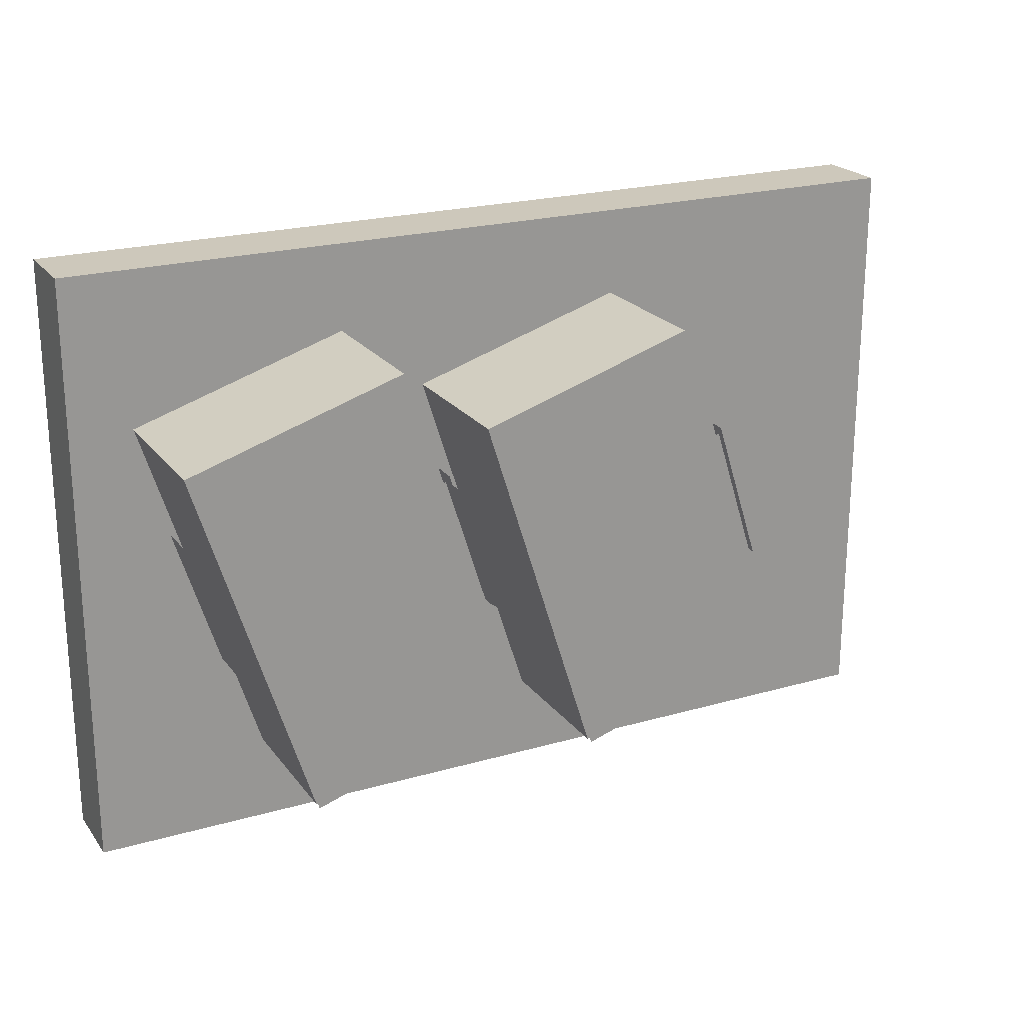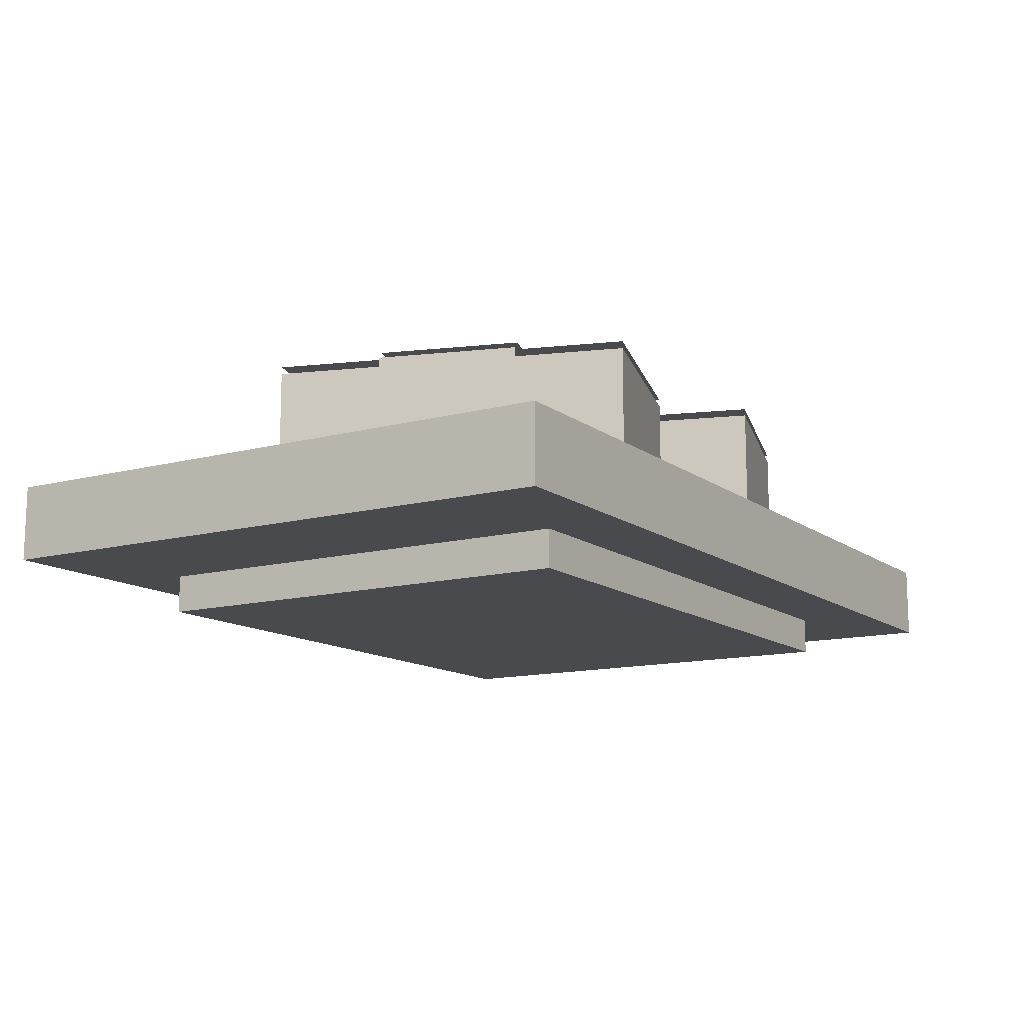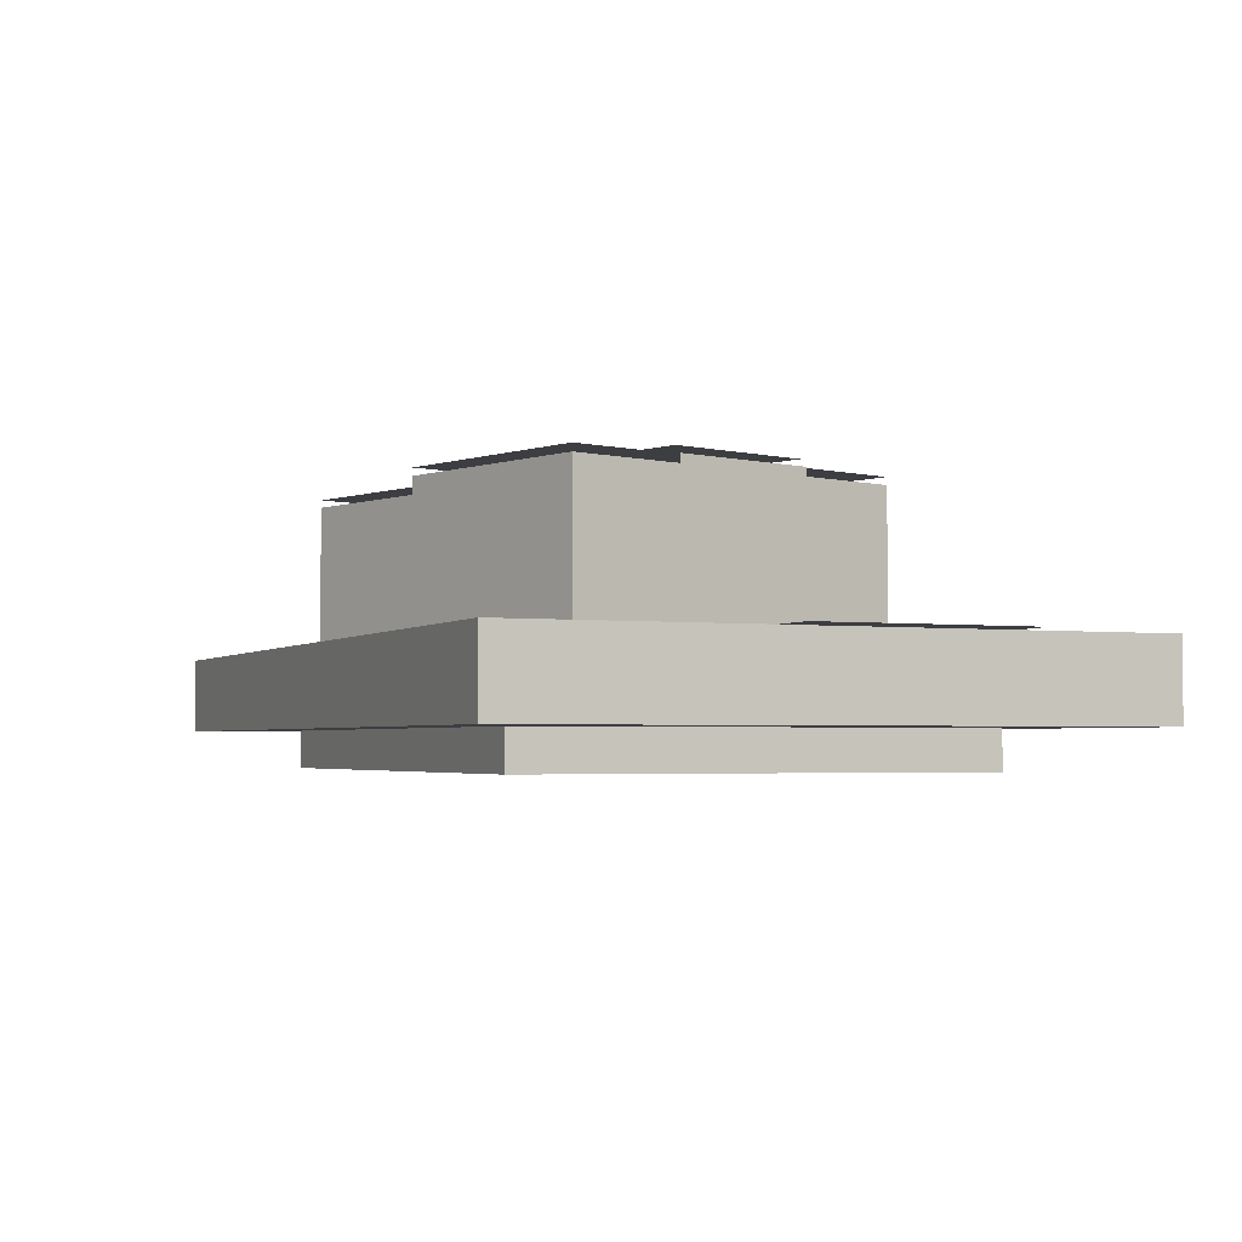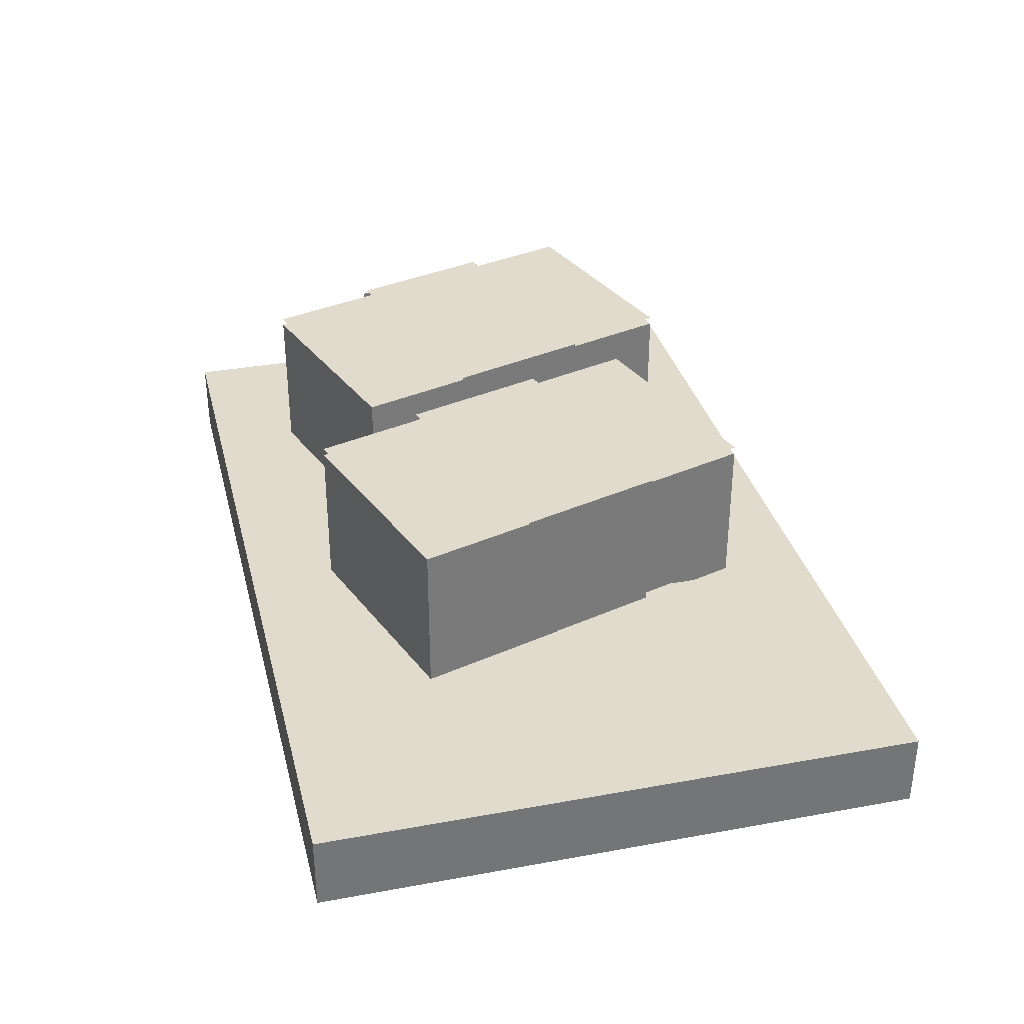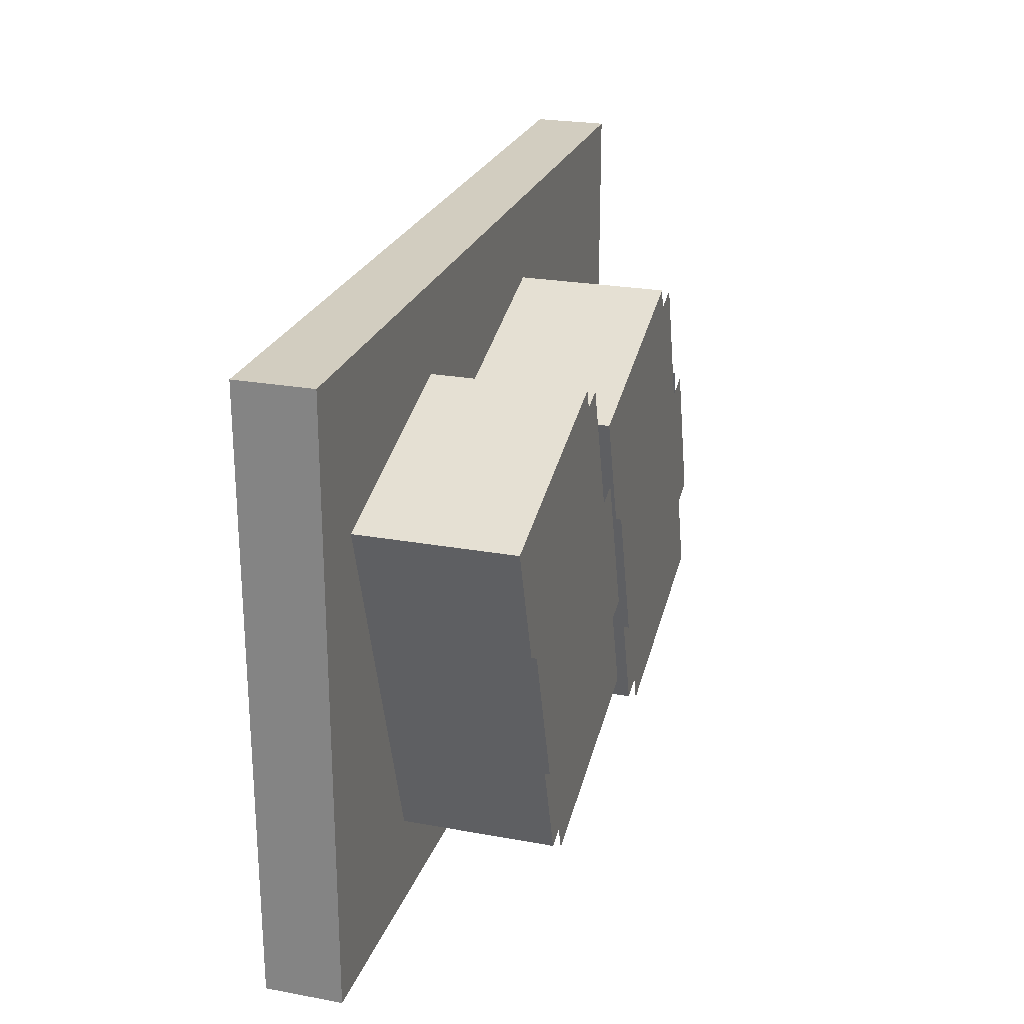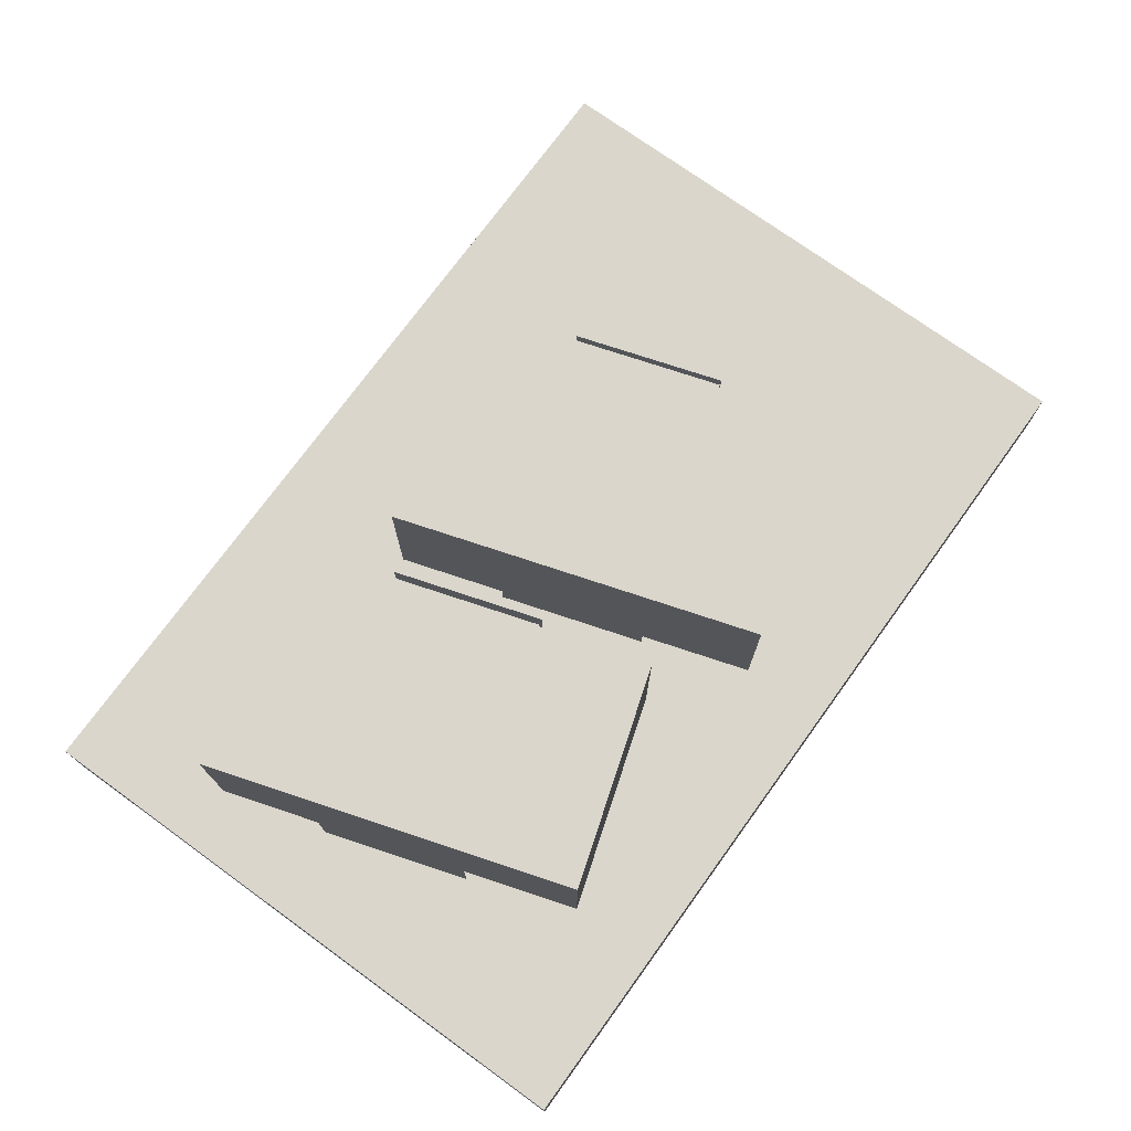
<metadata>
{"format":"obj","ext":"obj","renderer":"f3d","projection":"perspective","resolution":1024,"background":"white","views":[{"elev":22.0,"azim":153.3,"up":"+Z"},{"elev":-12.9,"azim":-58.4,"up":"+Y"},{"elev":-3.1,"azim":-113.0,"up":"+Y"},{"elev":33.9,"azim":-103.9,"up":"+Y"},{"elev":24.5,"azim":106.8,"up":"+Z"},{"elev":74.1,"azim":125.9,"up":"+Y"}]}
</metadata>
<code>
o cube
v 0.375 0.09375 0.25
v 0.375 0.09375 -0.25
v 0.375 0.03125 0.25
v 0.375 0.03125 -0.25
v -0.375 0.09375 -0.25
v -0.375 0.09375 0.25
v -0.375 0.03125 -0.25
v -0.375 0.03125 0.25
f 4 7 5 2
f 3 4 2 1
f 8 3 1 6
f 7 8 6 5
f 6 1 2 5
f 7 4 3 8
o cube
v 0.25 0.0625 0.1875
v 0.25 0.0625 -0.1875
v 0.25 0 0.1875
v 0.25 0 -0.1875
v -0.25 0.0625 -0.1875
v -0.25 0.0625 0.1875
v -0.25 0 -0.1875
v -0.25 0 0.1875
f 12 15 13 10
f 11 12 10 9
f 16 11 9 14
f 15 16 14 13
f 14 9 10 13
f 15 12 11 16
o cube
v 0.3229 0.2188 0.1208
v 0.2289 0.2188 -0.1772
v 0.3229 0.09375 0.1208
v 0.2289 0.09375 -0.1772
v 0.0501 0.2188 -0.1208
v 0.1441 0.2188 0.1772
v 0.0501 0.09375 -0.1208
v 0.1441 0.09375 0.1772
f 20 23 21 18
f 19 20 18 17
f 24 19 17 22
f 23 24 22 21
f 22 17 18 21
f 23 20 19 24
o cube
v 0.3229 0.225 0.1208
v 0.2289 0.225 -0.1772
v 0.3229 0.225 0.1208
v 0.2289 0.225 -0.1772
v 0.0501 0.225 -0.1208
v 0.1441 0.225 0.1772
v 0.0501 0.225 -0.1208
v 0.1441 0.225 0.1772
f 28 31 29 26
f 27 28 26 25
f 32 27 25 30
f 31 32 30 29
f 30 25 26 29
f 31 28 27 32
o cube
v 0.2947 0.2312 0.03142
v 0.2571 0.2312 -0.0878
v 0.2947 0.2312 0.03142
v 0.2571 0.2312 -0.0878
v 0.07829 0.2312 -0.03142
v 0.1159 0.2312 0.0878
v 0.07829 0.2312 -0.03142
v 0.1159 0.2312 0.0878
f 36 39 37 34
f 35 36 34 33
f 40 35 33 38
f 39 40 38 37
f 38 33 34 37
f 39 36 35 40
o cube
v 0.1099 0.225 0.08968
v 0.07233 0.225 -0.02954
v 0.1099 0.1 0.08968
v 0.07233 0.1 -0.02954
v 0.07233 0.225 -0.02954
v 0.1099 0.225 0.08968
v 0.07233 0.1 -0.02954
v 0.1099 0.1 0.08968
f 44 47 45 42
f 43 44 42 41
f 48 43 41 46
f 47 48 46 45
f 46 41 42 45
f 47 44 43 48
o cube
v 0.3007 0.225 0.02954
v 0.2631 0.225 -0.08968
v 0.3007 0.1 0.02954
v 0.2631 0.1 -0.08968
v 0.2631 0.225 -0.08968
v 0.3007 0.225 0.02954
v 0.2631 0.1 -0.08968
v 0.3007 0.1 0.02954
f 52 55 53 50
f 51 52 50 49
f 56 51 49 54
f 55 56 54 53
f 54 49 50 53
f 55 52 51 56
o cube
v 0.07289 0.2188 0.1208
v -0.02108 0.2188 -0.1772
v 0.07289 0.09375 0.1208
v -0.02108 0.09375 -0.1772
v -0.1999 0.2188 -0.1208
v -0.1059 0.2188 0.1772
v -0.1999 0.09375 -0.1208
v -0.1059 0.09375 0.1772
f 60 63 61 58
f 59 60 58 57
f 64 59 57 62
f 63 64 62 61
f 62 57 58 61
f 63 60 59 64
o cube
v 0.07289 0.225 0.1208
v -0.02108 0.225 -0.1772
v 0.07289 0.225 0.1208
v -0.02108 0.225 -0.1772
v -0.1999 0.225 -0.1208
v -0.1059 0.225 0.1772
v -0.1999 0.225 -0.1208
v -0.1059 0.225 0.1772
f 68 71 69 66
f 67 68 66 65
f 72 67 65 70
f 71 72 70 69
f 70 65 66 69
f 71 68 67 72
o cube
v 0.0447 0.2312 0.03142
v 0.007113 0.2312 -0.0878
v 0.0447 0.2312 0.03142
v 0.007113 0.2312 -0.0878
v -0.1717 0.2312 -0.03142
v -0.1341 0.2312 0.0878
v -0.1717 0.2312 -0.03142
v -0.1341 0.2312 0.0878
f 76 79 77 74
f 75 76 74 73
f 80 75 73 78
f 79 80 78 77
f 78 73 74 77
f 79 76 75 80
o cube
v -0.1401 0.225 0.08968
v -0.1777 0.225 -0.02954
v -0.1401 0.1 0.08968
v -0.1777 0.1 -0.02954
v -0.1777 0.225 -0.02954
v -0.1401 0.225 0.08968
v -0.1777 0.1 -0.02954
v -0.1401 0.1 0.08968
f 84 87 85 82
f 83 84 82 81
f 88 83 81 86
f 87 88 86 85
f 86 81 82 85
f 87 84 83 88
o cube
v 0.05066 0.225 0.02954
v 0.01307 0.225 -0.08968
v 0.05066 0.1 0.02954
v 0.01307 0.1 -0.08968
v 0.01307 0.225 -0.08968
v 0.05066 0.225 0.02954
v 0.01307 0.1 -0.08968
v 0.05066 0.1 0.02954
f 92 95 93 90
f 91 92 90 89
f 96 91 89 94
f 95 96 94 93
f 94 89 90 93
f 95 92 91 96
o cube
v -0.125 0.1 0.1875
v -0.125 0.1 0
v -0.125 0.1 0.1875
v -0.125 0.1 0
v -0.3125 0.1 0
v -0.3125 0.1 0.1875
v -0.3125 0.1 0
v -0.3125 0.1 0.1875
f 100 103 101 98
f 99 100 98 97
f 104 99 97 102
f 103 104 102 101
f 102 97 98 101
f 103 100 99 104

</code>
